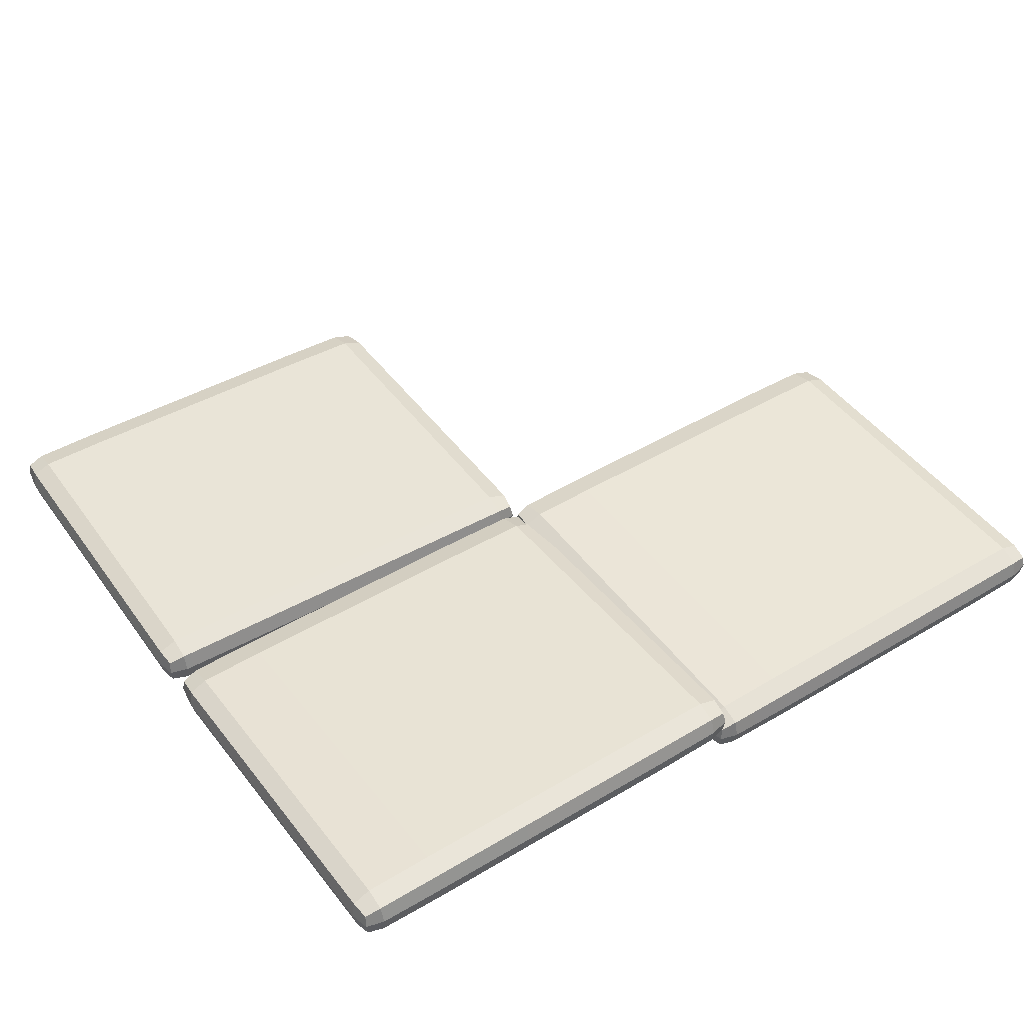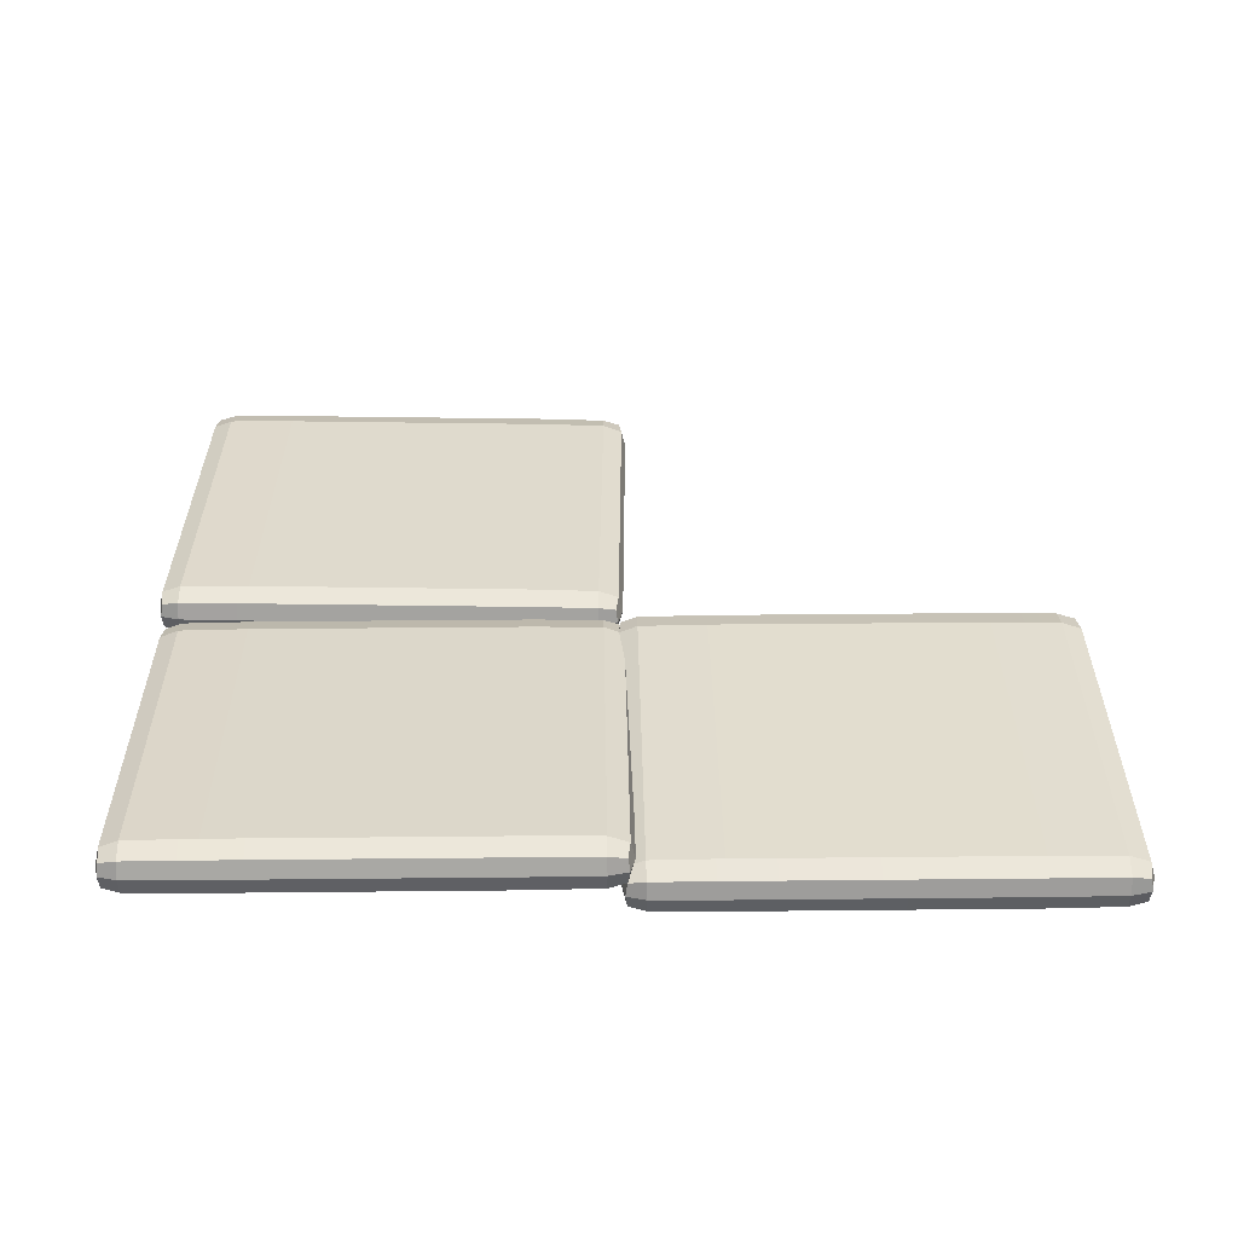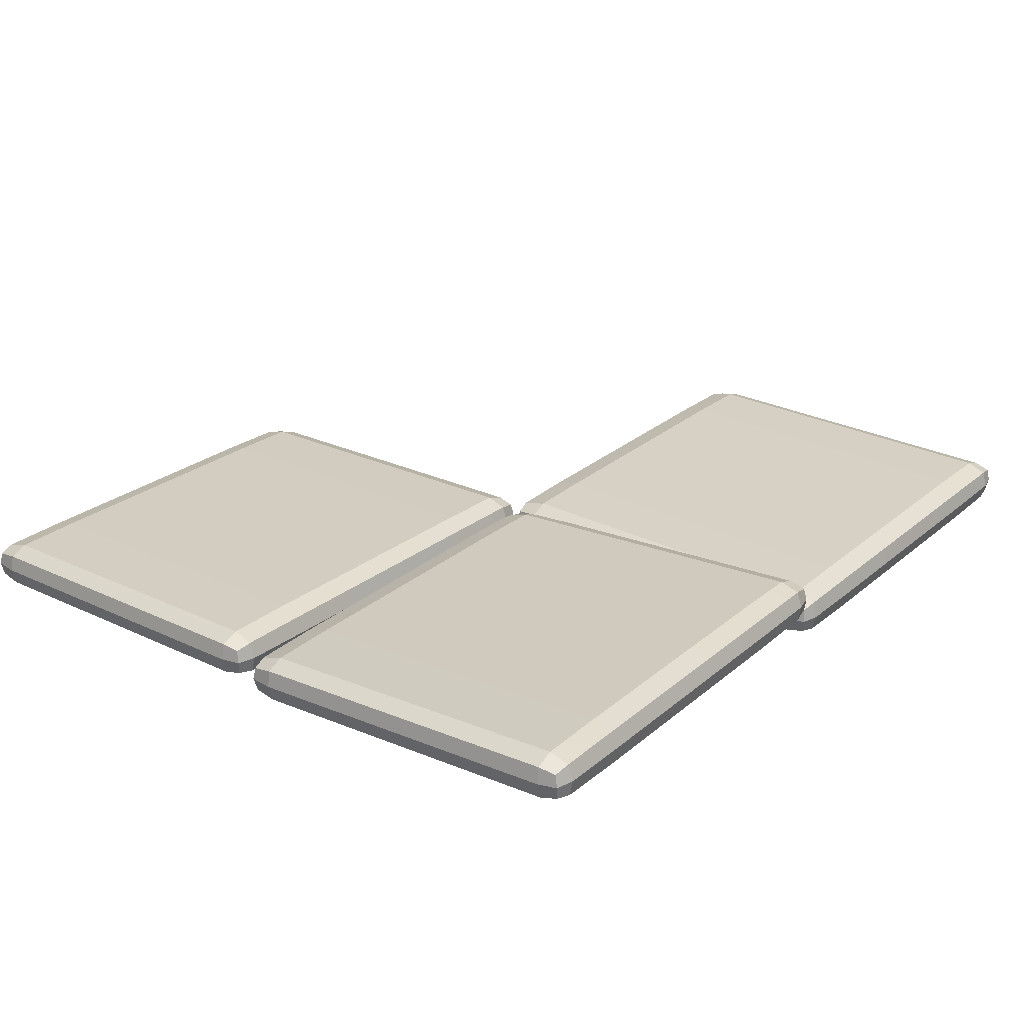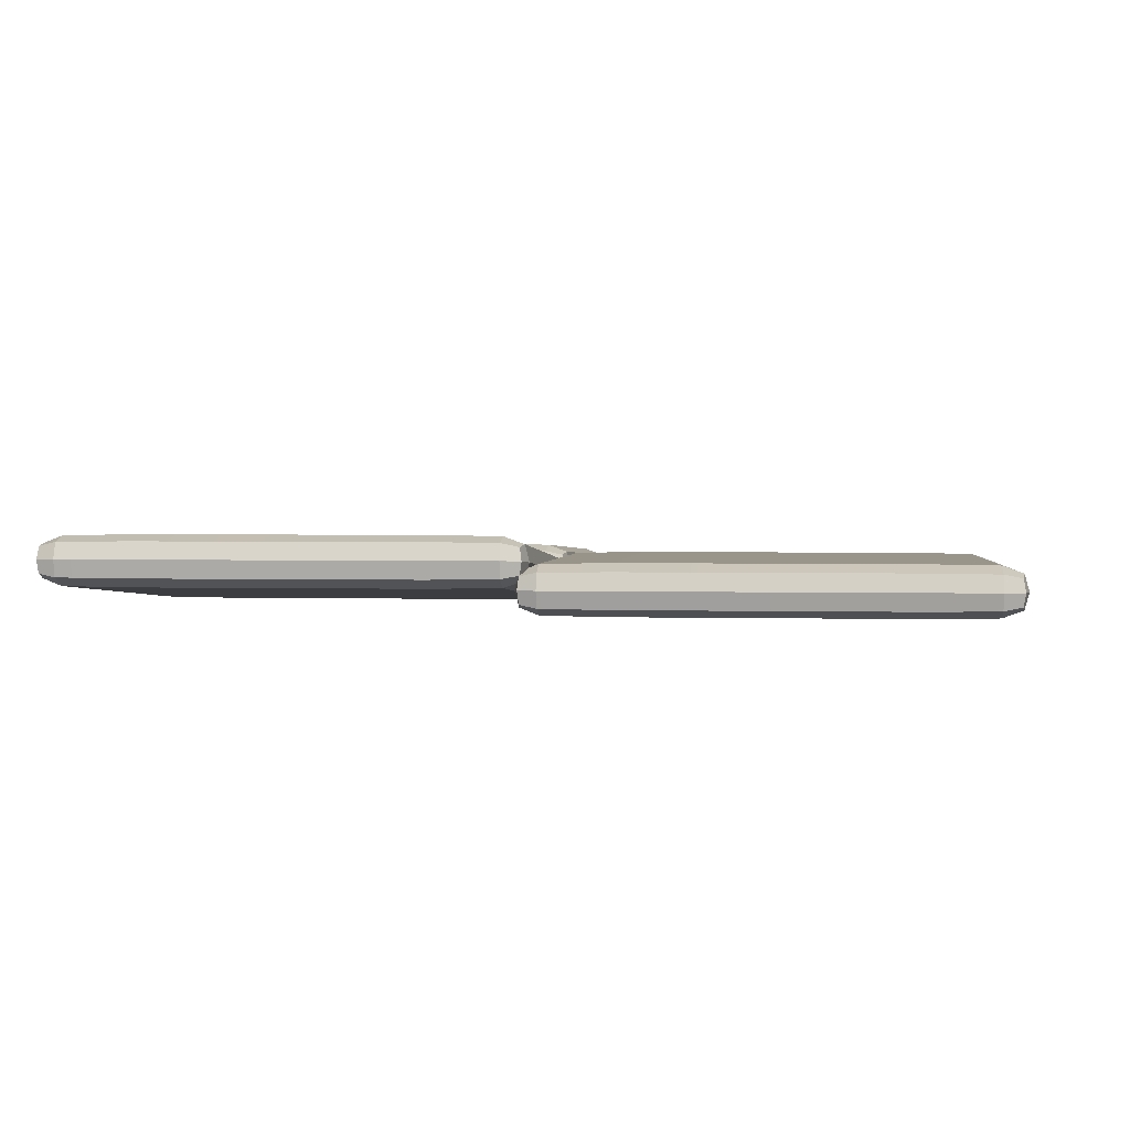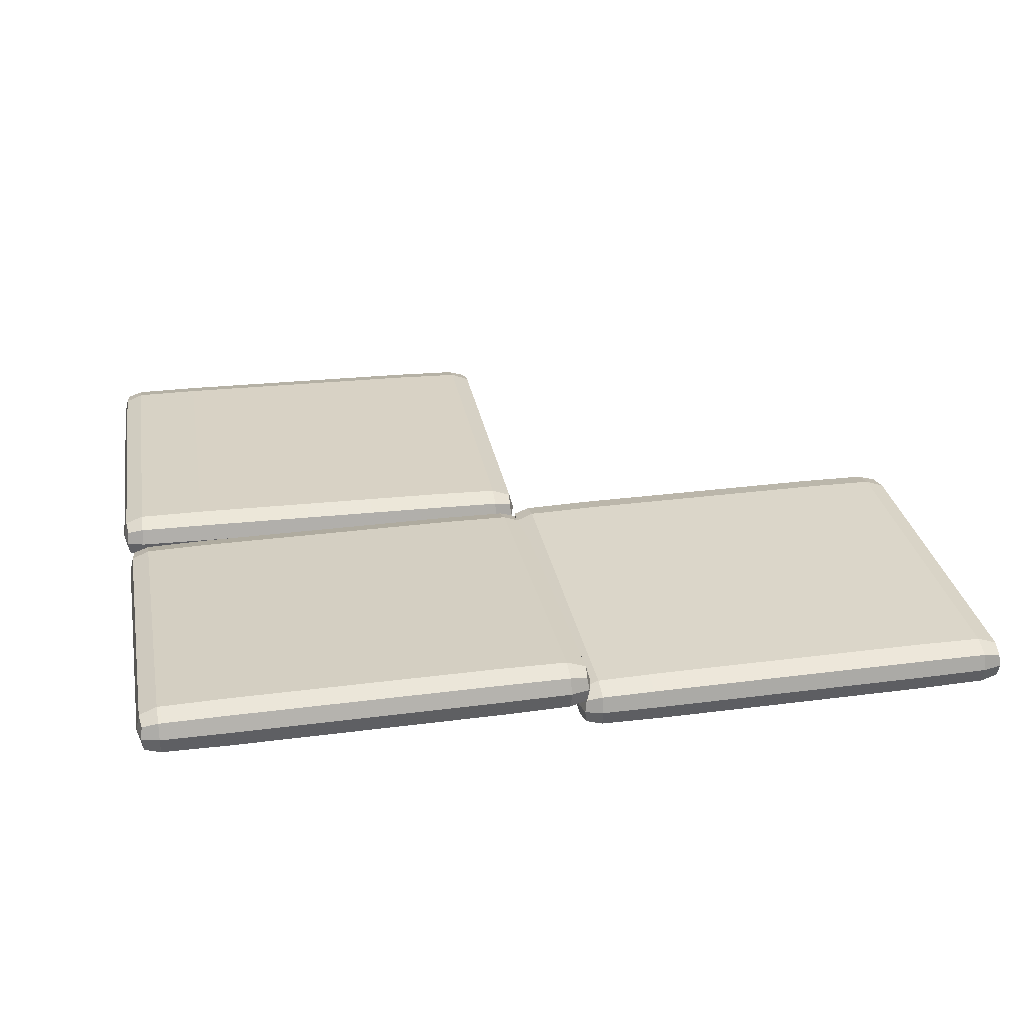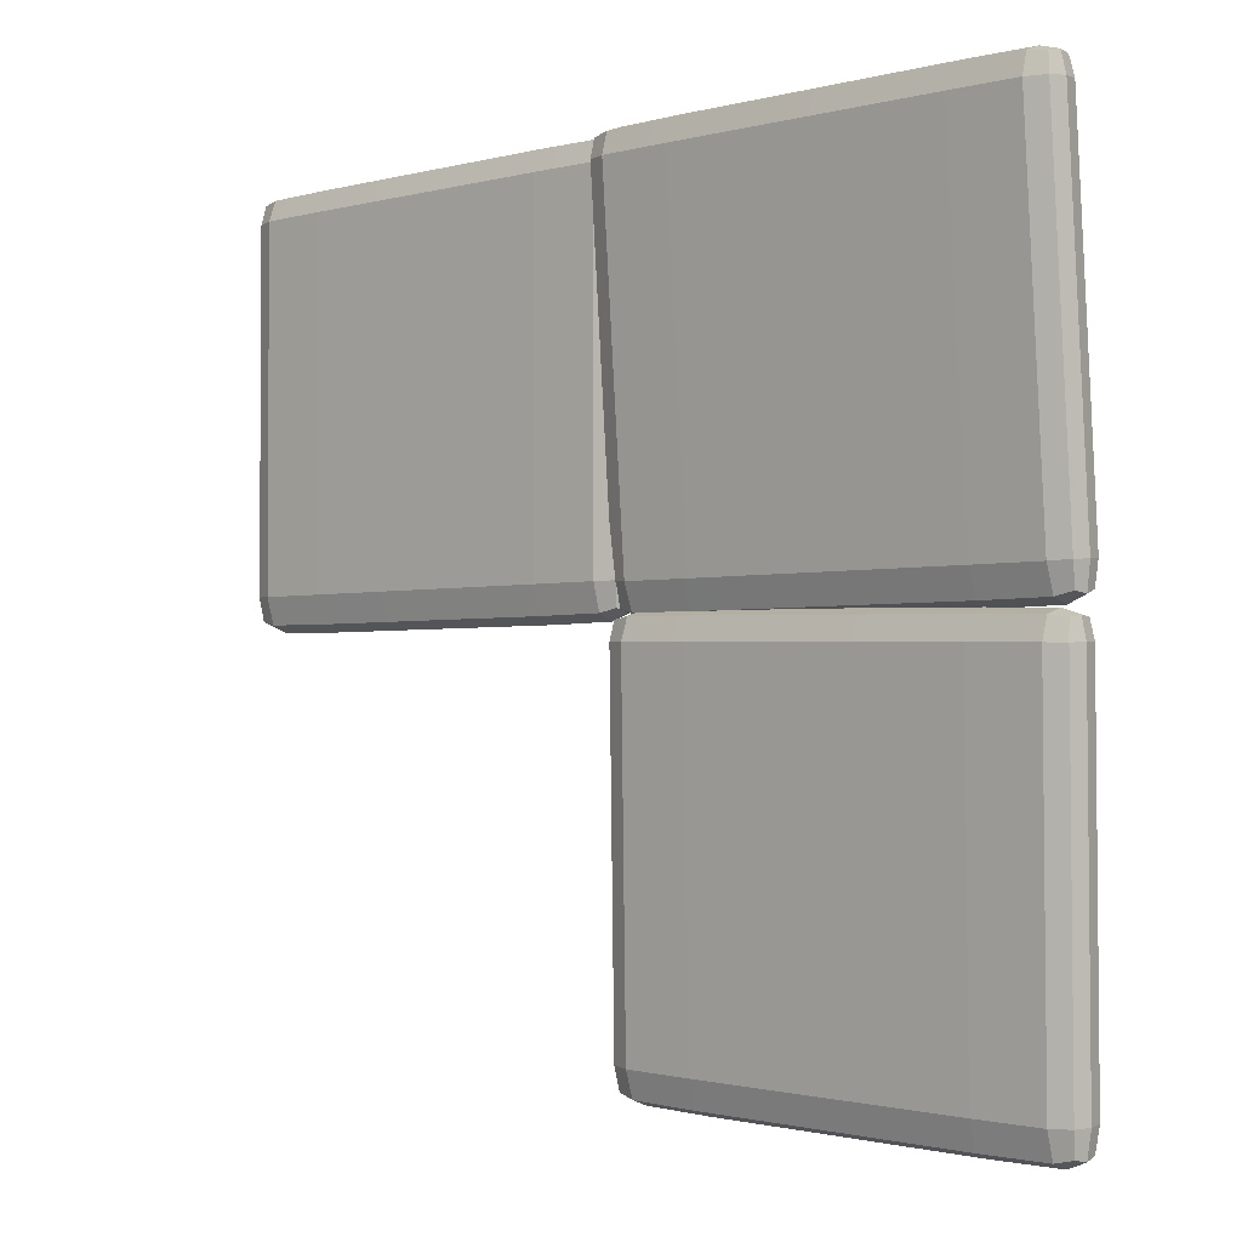
<metadata>
{"format":"obj","ext":"obj","renderer":"f3d","projection":"perspective","resolution":1024,"background":"white","views":[{"elev":46.2,"azim":-34.3,"up":"+Y"},{"elev":34.8,"azim":-0.8,"up":"+Y"},{"elev":26.8,"azim":-52.1,"up":"+Y"},{"elev":2.0,"azim":6.2,"up":"+Y"},{"elev":30.0,"azim":-10.8,"up":"+Y"},{"elev":-2.2,"azim":-137.2,"up":"+Z"}]}
</metadata>
<code>
o Cube.205_Cube.214
v -1.32 0.05218 1.523
v -1.32 0.129 1.538
v -1.619 0.1287 1.535
v -1.618 0.05523 1.52
v -1.32 0.2026 1.511
v -1.618 0.1992 1.509
v -1.69 0.1828 1.499
v -1.697 0.1271 1.513
v -1.69 0.06994 1.508
v -1.716 0.1204 1.426
v -1.716 0.003156 -0.09834
v -1.699 -0.06875 -0.09148
v -1.699 0.04832 1.431
v -1.699 0.07526 -0.1026
v -1.69 0.05204 -0.2007
v -1.697 -0.00541 -0.2097
v -1.69 -0.0608 -0.192
v -0.1072 -0.08117 -0.2109
v -0.1072 -0.008285 -0.2471
v 0.1995 -0.007924 -0.2424
v 0.1986 -0.07768 -0.2076
v -0.1072 0.06928 -0.2224
v 0.1986 0.06633 -0.2187
v 0.2764 0.05204 -0.2007
v 0.2851 -0.00541 -0.2097
v 0.2764 -0.0608 -0.192
v 0.3065 0.1204 1.426
v 0.2874 0.1923 1.42
v 0.2764 0.1828 1.499
v 0.2851 0.1271 1.513
v 0.2874 0.04832 1.431
v 0.2764 0.06994 1.508
v 0.1999 0.01682 1.434
v 0.1999 -0.1005 -0.09103
v 0.2874 -0.06875 -0.09148
v -0.1072 -0.1051 -0.09134
v -1.699 0.1923 1.42
v -0.1072 0.2286 1.419
v -0.1072 0.2026 1.511
v 0.1986 0.1992 1.509
v 0.1999 0.224 1.419
v -0.1072 0.05218 1.523
v -0.1072 0.01233 1.435
v 0.1986 0.05523 1.52
v 0.2874 0.07526 -0.1026
v 0.3065 0.003156 -0.09834
v 0.1999 0.1067 -0.107
v -0.1072 0.1112 -0.108
v -1.32 0.06928 -0.2224
v -1.32 0.1112 -0.108
v -0.7149 0.1112 -0.108
v -0.7149 0.06928 -0.2224
v -0.7149 0.2286 1.419
v -0.7149 -0.1051 -0.09134
v -0.7149 0.01233 1.435
v -1.32 0.01233 1.435
v -1.32 -0.1051 -0.09134
v -0.7149 0.05218 1.523
v -1.32 0.2286 1.419
v -0.7149 0.2026 1.511
v -1.32 -0.08117 -0.2109
v -0.7149 -0.08117 -0.2109
v -1.32 -0.008285 -0.2471
v -0.7149 -0.008285 -0.2471
v 0.1994 0.1287 1.535
v -0.1072 0.129 1.538
v -1.619 -0.007924 -0.2424
v -1.618 -0.07768 -0.2076
v -1.618 0.06633 -0.2187
v -1.619 0.01682 1.434
v -1.619 -0.1005 -0.09103
v -1.619 0.224 1.419
v -1.619 0.1067 -0.107
v -0.7149 0.129 1.538
f 1 2 3 4
f 2 5 6 3
f 3 6 7 8
f 4 3 8 9
f 10 11 12 13
f 11 14 15 16
f 12 11 16 17
f 18 19 20 21
f 19 22 23 20
f 20 23 24 25
f 21 20 25 26
f 27 28 29 30
f 31 27 30 32
f 33 34 35 31
f 36 18 21 34
f 34 21 26 35
f 37 14 11 10
f 38 39 40 41
f 41 40 29 28
f 42 43 33 44
f 44 33 31 32
f 9 8 10 13
f 8 7 37 10
f 45 28 27 46
f 26 25 46 35
f 25 24 45 46
f 46 27 31 35
f 41 47 48 38
f 22 48 47 23
f 41 28 45 47
f 34 33 43 36
f 23 47 45 24
f 49 50 51 52
f 51 53 38 48
f 54 55 56 57
f 52 51 48 22
f 1 56 55 58
f 53 51 50 59
f 58 55 43 42
f 59 5 60 53
f 53 60 39 38
f 54 36 43 55
f 57 61 62 54
f 54 62 18 36
f 61 63 64 62
f 63 49 52 64
f 64 52 22 19
f 62 64 19 18
f 32 30 65 44
f 30 29 40 65
f 65 40 39 66
f 44 65 66 42
f 17 16 67 68
f 16 15 69 67
f 67 69 49 63
f 68 67 63 61
f 70 71 57 56
f 12 17 68 71
f 71 68 61 57
f 37 7 6 72
f 72 6 5 59
f 9 13 70 4
f 72 73 14 37
f 4 70 56 1
f 15 14 73 69
f 72 59 50 73
f 71 70 13 12
f 69 73 50 49
f 42 66 74 58
f 66 39 60 74
f 74 60 5 2
f 58 74 2 1
o Cube.204_Cube.213
v -1.343 -0.01586 -0.2612
v -1.343 0.06007 -0.2438
v -1.642 0.06258 -0.2537
v -1.641 -0.01011 -0.2704
v -1.342 0.1343 -0.2673
v -1.64 0.1336 -0.2762
v -1.712 0.1183 -0.2885
v -1.72 0.06238 -0.2774
v -1.713 0.005624 -0.2839
v -1.736 0.059 -0.3646
v -1.702 -0.003417 -1.894
v -1.687 -0.07538 -1.889
v -1.721 -0.01306 -0.3622
v -1.685 0.06837 -1.895
v -1.674 0.04866 -1.994
v -1.682 -0.008138 -2.005
v -1.675 -0.06398 -1.99
v -0.09256 -0.09754 -1.973
v -0.09115 -0.02369 -2.007
v 0.2153 -0.0262 -1.995
v 0.213 -0.09688 -1.963
v -0.0911 0.05265 -1.98
v 0.2144 0.04688 -1.969
v 0.2917 0.03132 -1.95
v 0.3002 -0.02562 -1.961
v 0.2906 -0.08132 -1.945
v 0.2851 0.04116 -0.3191
v 0.2667 0.1132 -0.3233
v 0.2539 0.1009 -0.2442
v 0.2618 0.04489 -0.2327
v 0.2653 -0.03059 -0.3175
v 0.2528 -0.01172 -0.2396
v 0.1775 -0.06131 -0.3168
v 0.2115 -0.1238 -1.847
v 0.2992 -0.09291 -1.845
v -0.09548 -0.1256 -1.855
v -1.719 0.1307 -0.3681
v -0.1274 0.1528 -0.3319
v -0.1297 0.1236 -0.24
v 0.176 0.1176 -0.2353
v 0.1795 0.1455 -0.3252
v -0.1312 -0.02655 -0.2339
v -0.1295 -0.0631 -0.3231
v 0.1746 -0.02613 -0.2294
v 0.3006 0.05085 -1.85
v 0.319 -0.02125 -1.848
v 0.2135 0.08309 -1.856
v -0.09338 0.09029 -1.863
v -1.303 0.06334 -2.007
v -1.306 0.101 -1.891
v -0.7009 0.09565 -1.877
v -0.6986 0.05801 -1.993
v -0.7349 0.1582 -0.3456
v -0.703 -0.1202 -1.868
v -0.737 -0.05774 -0.3368
v -1.342 -0.05241 -0.3504
v -1.308 -0.1149 -1.882
v -0.7387 -0.02119 -0.2476
v -1.34 0.1635 -0.3592
v -0.7372 0.129 -0.2537
v -1.305 -0.08685 -2.001
v -0.7001 -0.09218 -1.987
v -1.303 -0.013 -2.034
v -0.6987 -0.01833 -2.021
v 0.1757 0.04654 -0.2127
v -0.1309 0.04938 -0.2164
v -1.602 -0.01017 -2.036
v -1.603 -0.08086 -2.004
v -1.602 0.0629 -2.01
v -1.641 -0.04526 -0.3578
v -1.607 -0.1077 -1.888
v -1.639 0.1616 -0.3662
v -1.605 0.09913 -1.897
v -0.7384 0.05474 -0.2301
f 75 76 77 78
f 76 79 80 77
f 77 80 81 82
f 78 77 82 83
f 84 85 86 87
f 85 88 89 90
f 86 85 90 91
f 92 93 94 95
f 93 96 97 94
f 94 97 98 99
f 95 94 99 100
f 101 102 103 104
f 105 101 104 106
f 107 108 109 105
f 110 92 95 108
f 108 95 100 109
f 111 88 85 84
f 112 113 114 115
f 115 114 103 102
f 116 117 107 118
f 118 107 105 106
f 83 82 84 87
f 82 81 111 84
f 119 102 101 120
f 100 99 120 109
f 99 98 119 120
f 120 101 105 109
f 115 121 122 112
f 96 122 121 97
f 115 102 119 121
f 108 107 117 110
f 97 121 119 98
f 123 124 125 126
f 125 127 112 122
f 128 129 130 131
f 126 125 122 96
f 75 130 129 132
f 127 125 124 133
f 132 129 117 116
f 133 79 134 127
f 127 134 113 112
f 128 110 117 129
f 131 135 136 128
f 128 136 92 110
f 135 137 138 136
f 137 123 126 138
f 138 126 96 93
f 136 138 93 92
f 106 104 139 118
f 104 103 114 139
f 139 114 113 140
f 118 139 140 116
f 91 90 141 142
f 90 89 143 141
f 141 143 123 137
f 142 141 137 135
f 144 145 131 130
f 86 91 142 145
f 145 142 135 131
f 111 81 80 146
f 146 80 79 133
f 83 87 144 78
f 146 147 88 111
f 78 144 130 75
f 89 88 147 143
f 146 133 124 147
f 145 144 87 86
f 143 147 124 123
f 116 140 148 132
f 140 113 134 148
f 148 134 79 76
f 132 148 76 75
o Cube.202_Cube.211
v 0.6436 -0.06368 1.522
v 0.6436 0.01136 1.543
v 0.3445 0.01136 1.54
v 0.3453 -0.06047 1.52
v 0.6436 0.08639 1.522
v 0.3453 0.08318 1.52
v 0.2734 0.06763 1.509
v 0.266 0.01136 1.518
v 0.2734 -0.04492 1.509
v 0.2477 0.01136 1.431
v 0.2478 0.01136 -0.1012
v 0.2641 -0.06047 -0.09984
v 0.2641 -0.06047 1.43
v 0.2641 0.08318 -0.09984
v 0.2735 0.06763 -0.1997
v 0.266 0.01136 -0.2131
v 0.2735 -0.04492 -0.1997
v 1.856 -0.06368 -0.2201
v 1.856 0.01136 -0.2506
v 2.163 0.01136 -0.2459
v 2.162 -0.06047 -0.2166
v 1.856 0.08639 -0.2201
v 2.162 0.08318 -0.2166
v 2.24 0.06763 -0.1997
v 2.248 0.01136 -0.2131
v 2.24 -0.04492 -0.1997
v 2.27 0.01136 1.431
v 2.251 0.08318 1.43
v 2.24 0.06763 1.509
v 2.248 0.01136 1.518
v 2.251 -0.06047 1.43
v 2.24 -0.04492 1.509
v 2.163 -0.09199 1.431
v 2.163 -0.09199 -0.1018
v 2.251 -0.06047 -0.09984
v 1.856 -0.09651 -0.1025
v 0.2641 0.08318 1.43
v 1.856 0.1192 1.432
v 1.856 0.08639 1.522
v 2.162 0.08318 1.52
v 2.163 0.1147 1.431
v 1.856 -0.06368 1.522
v 1.856 -0.09651 1.432
v 2.162 -0.06047 1.52
v 2.251 0.08318 -0.09984
v 2.27 0.01136 -0.1012
v 2.163 0.1147 -0.1018
v 1.856 0.1192 -0.1025
v 0.6436 0.08639 -0.2201
v 0.6436 0.1192 -0.1025
v 1.248 0.1192 -0.1025
v 1.248 0.08639 -0.2201
v 1.248 0.1192 1.432
v 1.248 -0.09651 -0.1025
v 1.248 -0.09651 1.432
v 0.6436 -0.09651 1.432
v 0.6436 -0.09651 -0.1025
v 1.248 -0.06368 1.522
v 0.6436 0.1192 1.432
v 1.248 0.08639 1.522
v 0.6436 -0.06368 -0.2201
v 1.248 -0.06368 -0.2201
v 0.6436 0.01136 -0.2506
v 1.248 0.01136 -0.2506
v 2.163 0.01136 1.54
v 1.856 0.01136 1.543
v 0.3445 0.01136 -0.2459
v 0.3453 -0.06047 -0.2166
v 0.3453 0.08318 -0.2166
v 0.3442 -0.09199 1.431
v 0.3442 -0.09199 -0.1018
v 0.3442 0.1147 1.431
v 0.3442 0.1147 -0.1018
v 1.248 0.01136 1.543
f 149 150 151 152
f 150 153 154 151
f 151 154 155 156
f 152 151 156 157
f 158 159 160 161
f 159 162 163 164
f 160 159 164 165
f 166 167 168 169
f 167 170 171 168
f 168 171 172 173
f 169 168 173 174
f 175 176 177 178
f 179 175 178 180
f 181 182 183 179
f 184 166 169 182
f 182 169 174 183
f 185 162 159 158
f 186 187 188 189
f 189 188 177 176
f 190 191 181 192
f 192 181 179 180
f 157 156 158 161
f 156 155 185 158
f 193 176 175 194
f 174 173 194 183
f 173 172 193 194
f 194 175 179 183
f 189 195 196 186
f 170 196 195 171
f 189 176 193 195
f 182 181 191 184
f 171 195 193 172
f 197 198 199 200
f 199 201 186 196
f 202 203 204 205
f 200 199 196 170
f 149 204 203 206
f 201 199 198 207
f 206 203 191 190
f 207 153 208 201
f 201 208 187 186
f 202 184 191 203
f 205 209 210 202
f 202 210 166 184
f 209 211 212 210
f 211 197 200 212
f 212 200 170 167
f 210 212 167 166
f 180 178 213 192
f 178 177 188 213
f 213 188 187 214
f 192 213 214 190
f 165 164 215 216
f 164 163 217 215
f 215 217 197 211
f 216 215 211 209
f 218 219 205 204
f 160 165 216 219
f 219 216 209 205
f 185 155 154 220
f 220 154 153 207
f 157 161 218 152
f 220 221 162 185
f 152 218 204 149
f 163 162 221 217
f 220 207 198 221
f 219 218 161 160
f 217 221 198 197
f 190 214 222 206
f 214 187 208 222
f 222 208 153 150
f 206 222 150 149

</code>
